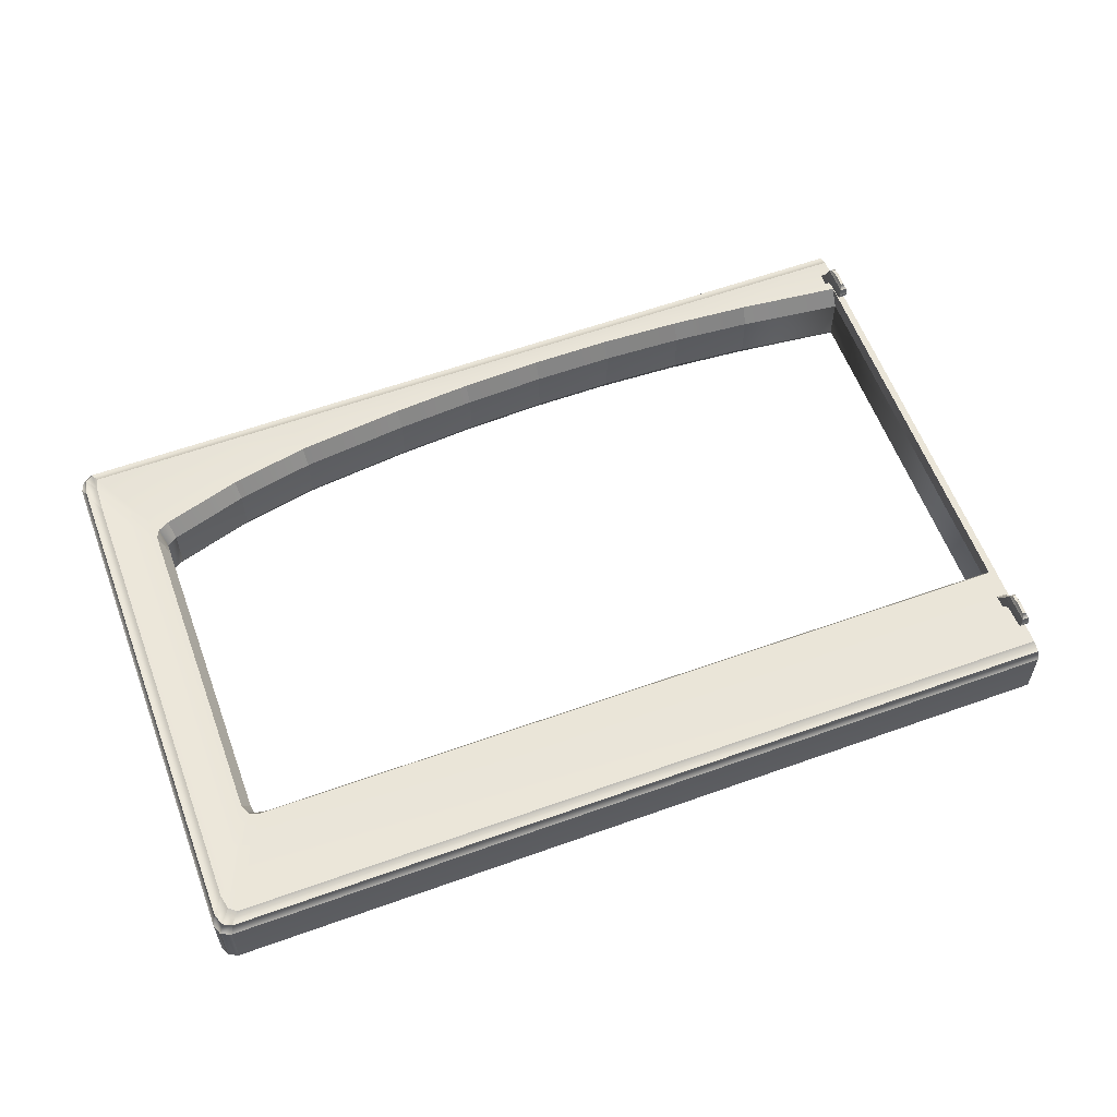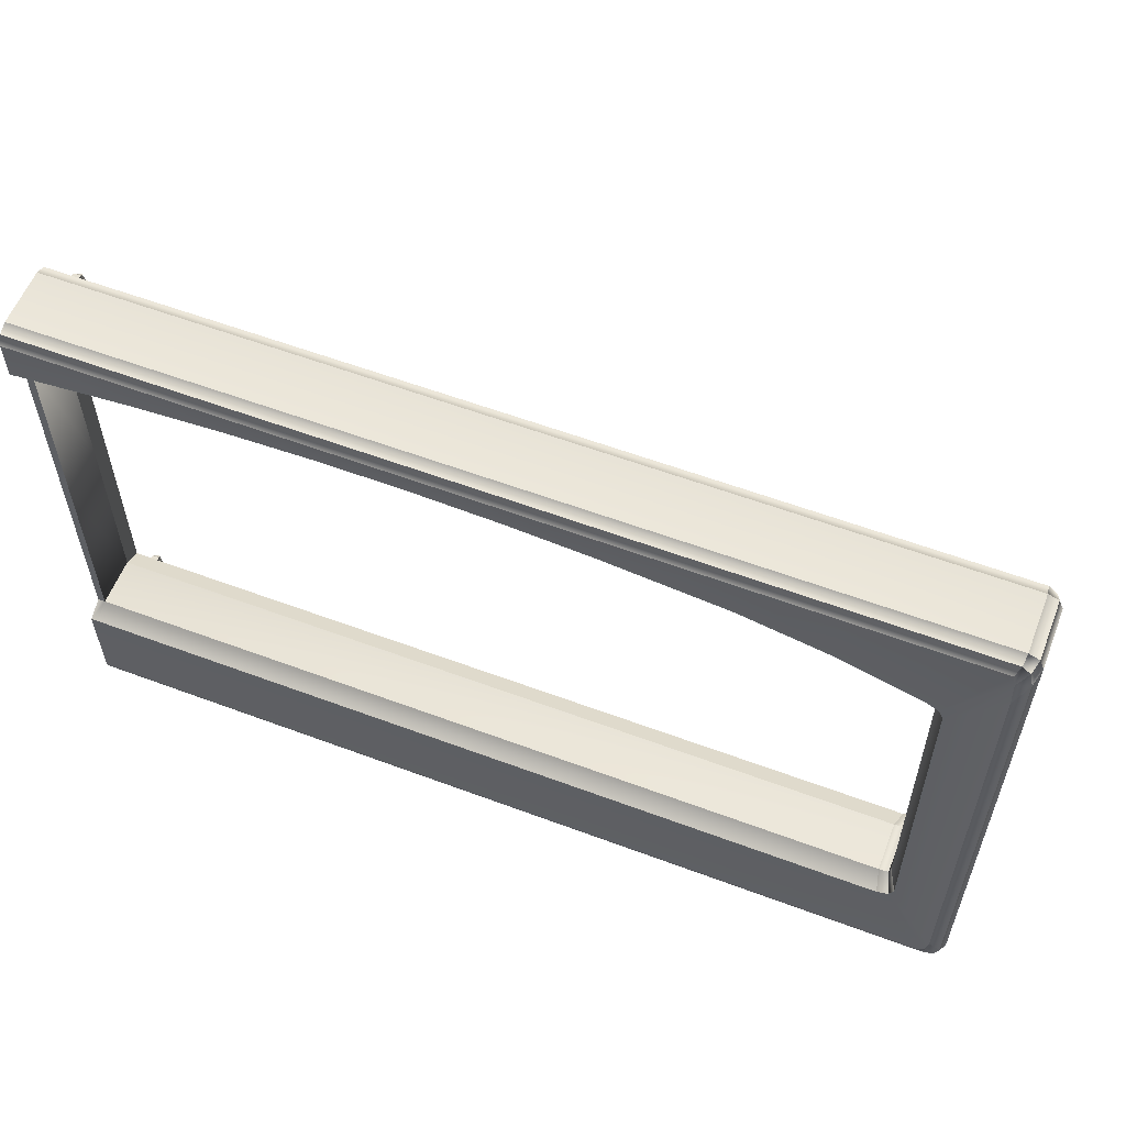
<metadata>
{"format":"obj","ext":"obj","renderer":"f3d","projection":"perspective","resolution":1024,"background":"white","views":[{"elev":59.1,"azim":159.7,"up":"+Y"},{"elev":58.0,"azim":21.2,"up":"+Z"}]}
</metadata>
<code>
o DoormeshMicrowaveDoorC2_1_GeomSubset_0
v -0.000572 -0.007128 -0.198
v -0.000582 -0.007128 -0.198
v -0.000572 -0.007118 -0.198
v -0.000582 -0.007118 -0.198
v -0.000572 -0.007128 -0.198
v -0.000582 -0.007128 -0.198
v -0.000572 -0.007118 -0.198
v -0.000582 -0.007118 -0.198
v -0.000572 -0.007128 -0.198
v -0.000582 -0.007128 -0.198
v -0.000572 -0.007118 -0.198
v -0.000582 -0.007118 -0.198
v -0.000572 -0.007128 -0.198
v -0.000582 -0.007128 -0.198
v -0.000572 -0.007118 -0.198
v -0.000582 -0.007118 -0.198
v -0.000572 -0.007128 -0.198
v -0.000582 -0.007128 -0.198
v -0.000572 -0.007118 -0.198
v -0.000582 -0.007118 -0.198
v -0.000572 -0.007128 -0.198
v -0.000582 -0.007128 -0.198
v -0.000572 -0.007118 -0.198
v -0.000582 -0.007118 -0.198
v -0.000572 -0.007128 -0.198
v -0.000582 -0.007128 -0.198
v -0.000572 -0.007118 -0.198
v -0.000582 -0.007118 -0.198
v 0.2549 -0.1624 0.116
v -0.1698 -0.1624 0.117
v 0.2549 -0.1624 -0.08107
v -0.1698 -0.1624 -0.08213
v 0.2549 -0.162 0.116
v -0.1698 -0.162 0.117
v 0.2549 -0.162 -0.08107
v -0.1698 -0.162 -0.08213
v 0.2699 -0.1532 0.09279
v 0.269 -0.1523 0.0923
v 0.2699 -0.1532 0.08738
v 0.2691 -0.1523 0.08726
v 0.2639 -0.1532 0.09663
v 0.2635 -0.1523 0.09582
v 0.2645 -0.1532 -0.0958
v 0.2645 -0.1523 -0.09491
v 0.2699 -0.1532 -0.09502
v 0.2691 -0.1523 -0.09423
v 0.2707 -0.1532 -0.08995
v 0.2698 -0.1523 -0.08988
v 0.2699 -0.1642 0.09279
v 0.269 -0.1651 0.0923
v 0.2699 -0.1642 0.08738
v 0.2691 -0.1651 0.08726
v 0.2639 -0.1642 0.09663
v 0.2635 -0.1651 0.09582
v 0.2645 -0.1651 -0.09491
v 0.2645 -0.1642 -0.0958
v 0.2699 -0.1642 -0.09502
v 0.2691 -0.1651 -0.09423
v 0.2707 -0.1642 -0.08995
v 0.2698 -0.1651 -0.08988
v 0.2188 -0.1532 0.1102
v 0.2186 -0.1523 0.1093
v 0.1733 -0.1532 0.1193
v 0.1732 -0.1523 0.1185
v 0.1733 -0.1642 0.1193
v 0.1732 -0.1651 0.1185
v 0.2188 -0.1642 0.1102
v 0.2186 -0.1651 0.1093
v 0.1102 -0.1532 0.1261
v 0.1102 -0.1523 0.1252
v 0.06394 -0.1532 0.1294
v 0.06389 -0.1523 0.1285
v 0.06394 -0.1642 0.1294
v 0.06389 -0.1651 0.1285
v 0.1102 -0.1642 0.1261
v 0.1102 -0.1651 0.1252
v 0.01698 -0.1532 0.1312
v 0.01697 -0.1523 0.1303
v -0.02944 -0.1532 0.1312
v -0.02943 -0.1523 0.1303
v -0.02944 -0.1642 0.1312
v -0.02943 -0.1651 0.1303
v 0.01698 -0.1642 0.1312
v 0.01697 -0.1651 0.1303
v -0.0764 -0.1532 0.1294
v -0.07635 -0.1523 0.1285
v -0.1226 -0.1523 0.125
v -0.1227 -0.1532 0.1259
v -0.0764 -0.1642 0.1294
v -0.07635 -0.1651 0.1285
v -0.1227 -0.1642 0.1259
v -0.1226 -0.1651 0.125
v 0.2501 -0.1523 0.08042
v 0.2492 -0.1532 0.08031
v 0.2492 -0.1532 0.08266
v 0.2501 -0.1523 0.08311
v 0.2492 -0.1642 0.0803
v 0.2501 -0.1651 0.08041
v 0.2501 -0.1651 0.08311
v 0.2492 -0.1642 0.08266
v 0.2463 -0.1532 0.08443
v 0.2467 -0.1523 0.08518
v 0.2467 -0.1651 0.08518
v 0.2463 -0.1642 0.08443
v 0.2499 -0.1532 -0.07873
v 0.2507 -0.1523 -0.0788
v 0.2505 -0.1523 -0.08031
v 0.2498 -0.1532 -0.07959
v 0.2507 -0.1651 -0.0788
v 0.2499 -0.1642 -0.07873
v 0.2498 -0.1642 -0.07959
v 0.2505 -0.1651 -0.08031
v 0.2486 -0.1642 -0.07975
v 0.2486 -0.1651 -0.08057
v 0.2486 -0.1523 -0.08057
v 0.2486 -0.1532 -0.07975
v 0.1634 -0.1532 0.1045
v 0.1636 -0.1523 0.1053
v 0.2055 -0.1523 0.09713
v 0.2053 -0.1532 0.09634
v 0.1636 -0.1651 0.1053
v 0.1634 -0.1642 0.1045
v 0.2053 -0.1642 0.09634
v 0.2055 -0.1651 0.09713
v 0.06233 -0.1532 0.1135
v 0.06238 -0.1523 0.1143
v 0.1053 -0.1523 0.1114
v 0.1052 -0.1532 0.1105
v 0.06222 -0.1651 0.1144
v 0.06217 -0.1642 0.1135
v 0.105 -0.1642 0.1106
v 0.1051 -0.1651 0.1114
v -0.0241 -0.1532 0.1151
v -0.02411 -0.1523 0.1159
v 0.01889 -0.1523 0.1159
v 0.01887 -0.1532 0.1151
v -0.02429 -0.1651 0.1159
v -0.02428 -0.1642 0.1151
v 0.01869 -0.1642 0.1151
v 0.01871 -0.1651 0.1159
v -0.1104 -0.1532 0.1104
v -0.1105 -0.1523 0.1112
v -0.0676 -0.1523 0.1144
v -0.06756 -0.1532 0.1135
v -0.1107 -0.1651 0.1112
v -0.1106 -0.1642 0.1104
v -0.06774 -0.1642 0.1135
v -0.06778 -0.1651 0.1143
v -0.1832 -0.1532 -0.09438
v -0.1808 -0.1523 -0.0937
v -0.1772 -0.1523 -0.09358
v -0.1774 -0.1532 -0.09447
v -0.1774 -0.1642 -0.09447
v -0.1772 -0.1651 -0.09358
v -0.1832 -0.1642 -0.09438
v -0.1825 -0.1651 -0.0937
v -0.1832 -0.1532 -0.09026
v -0.1823 -0.1523 -0.09009
v -0.1823 -0.1651 -0.09009
v -0.1832 -0.1642 -0.09026
v -0.1571 -0.1651 -0.08083
v -0.157 -0.1642 -0.08001
v -0.1615 -0.1651 -0.07908
v -0.1608 -0.1642 -0.07845
v -0.1625 -0.1642 -0.07469
v -0.1633 -0.1651 -0.07485
v -0.1832 -0.1532 0.1177
v -0.1825 -0.1523 0.117
v -0.1823 -0.1523 0.1134
v -0.1832 -0.1532 0.1135
v -0.1832 -0.1642 0.1135
v -0.1823 -0.1651 0.1134
v -0.1832 -0.1642 0.1177
v -0.1825 -0.1651 0.117
v -0.1793 -0.1532 0.1186
v -0.1775 -0.1523 0.1177
v -0.1775 -0.1651 0.1177
v -0.1777 -0.1642 0.1186
v -0.1633 -0.1651 0.09981
v -0.1625 -0.1642 0.09965
v -0.1617 -0.1651 0.104
v -0.161 -0.1642 0.1034
v -0.1573 -0.1642 0.1053
v -0.1575 -0.1651 0.1061
v -0.1615 -0.1523 -0.07908
v -0.1608 -0.1532 -0.07845
v -0.1633 -0.1523 -0.07485
v -0.1625 -0.1532 -0.07469
v -0.157 -0.1532 -0.08001
v -0.1571 -0.1523 -0.08083
v -0.1617 -0.1523 0.104
v -0.161 -0.1532 0.1034
v -0.1575 -0.1523 0.1061
v -0.1573 -0.1532 0.1053
v -0.1625 -0.1532 0.09965
v -0.1633 -0.1523 0.09981
v -0.1625 -0.1642 0.01262
v -0.1633 -0.1651 0.01261
v -0.1633 -0.1523 0.01261
v -0.1625 -0.1532 0.01262
v -0.1832 -0.1532 0.01206
v -0.1823 -0.1523 0.01207
v -0.1823 -0.1651 0.01207
v -0.1832 -0.1642 0.01206
v 0.2957 -0.1233 0.1382
v 0.2941 -0.1233 0.1448
v 0.2963 -0.1256 0.1506
v 0.2969 -0.1312 0.1532
v 0.3025 -0.1311 0.1509
v 0.3048 -0.131 0.1454
v 0.3026 -0.1255 0.1385
v 0.2964 -0.1233 0.1224
v 0.2947 -0.1233 -0.146
v 0.2964 -0.1233 -0.1378
v 0.3025 -0.1256 -0.1462
v 0.3048 -0.1312 -0.1498
v 0.3025 -0.1311 -0.1554
v 0.297 -0.1311 -0.1577
v 0.2951 -0.1256 -0.1553
v 0.2904 -0.1233 -0.1493
v 0.26 -0.1334 0.09526
v 0.2621 -0.1233 0.1008
v 0.2684 -0.1233 0.09734
v 0.2708 -0.1233 0.09259
v 0.266 -0.1334 0.09148
v 0.2607 -0.1334 -0.09383
v 0.2667 -0.1334 -0.08808
v 0.2716 -0.1233 -0.09118
v 0.2691 -0.1233 -0.09664
v 0.2631 -0.1233 -0.09893
v 0.3005 -0.1256 0.1472
v 0.3002 -0.1256 -0.1527
v 0.266 -0.1334 -0.09306
v -0.1833 -0.1233 0.123
v -0.1833 -0.1334 0.1172
v -0.1833 -0.1313 0.1532
v -0.1833 -0.1233 -0.1494
v -0.1833 -0.1233 0.1449
v -0.1833 -0.1256 0.1507
v -0.1833 -0.1312 -0.1577
v -0.1833 -0.1256 -0.1553
v -0.1833 -0.1233 -0.09945
v -0.1834 -0.1334 -0.09412
v 0.2957 -0.1702 0.1382
v 0.2941 -0.1702 0.1448
v 0.2963 -0.1679 0.1506
v 0.2969 -0.1623 0.1532
v 0.3025 -0.1624 0.1509
v 0.3048 -0.1625 0.1454
v 0.3026 -0.168 0.1385
v 0.2964 -0.1702 0.1224
v 0.2947 -0.1702 -0.146
v 0.2964 -0.1702 -0.1378
v 0.3025 -0.1679 -0.1462
v 0.3048 -0.1623 -0.1498
v 0.3025 -0.1624 -0.1554
v 0.297 -0.1625 -0.1577
v 0.2951 -0.168 -0.1553
v 0.2904 -0.1702 -0.1493
v 0.26 -0.1602 0.09526
v 0.2621 -0.1702 0.1008
v 0.2684 -0.1702 0.09734
v 0.2708 -0.1702 0.09259
v 0.266 -0.1602 0.09148
v 0.2607 -0.1602 -0.09383
v 0.2667 -0.1602 -0.08808
v 0.2716 -0.1702 -0.09118
v 0.2691 -0.1702 -0.09664
v 0.2631 -0.1702 -0.09893
v 0.3005 -0.168 0.1472
v 0.3002 -0.168 -0.1527
v 0.266 -0.1602 -0.09306
v -0.1833 -0.1702 0.123
v -0.1833 -0.1602 0.1172
v -0.1833 -0.1623 0.1532
v -0.1833 -0.1702 -0.1494
v -0.1833 -0.1702 0.1449
v -0.1833 -0.1679 0.1507
v -0.1833 -0.1624 -0.1577
v -0.1833 -0.1679 -0.1553
v -0.1833 -0.1702 -0.09945
v -0.1833 -0.1602 -0.09412
v -0.1793 -0.1334 -0.09412
v -0.1793 -0.1233 -0.1494
v -0.1793 -0.1233 0.1238
v -0.1793 -0.1313 0.1532
v -0.1793 -0.1334 0.1173
v -0.1793 -0.1233 0.1449
v -0.1793 -0.1256 0.1507
v -0.1793 -0.1312 -0.1577
v -0.1793 -0.1256 -0.1553
v -0.1793 -0.1233 -0.09945
v -0.1793 -0.1624 -0.1577
v -0.1793 -0.1702 0.1238
v -0.1793 -0.1623 0.1532
v -0.1793 -0.1702 -0.1494
v -0.1793 -0.1602 0.1173
v -0.1793 -0.1702 0.1449
v -0.1793 -0.1679 0.1507
v -0.1793 -0.1679 -0.1553
v -0.1793 -0.1702 -0.09945
v -0.1793 -0.1602 -0.09412
v -0.1833 -0.1233 0.01215
v -0.1793 -0.1233 0.01215
v -0.1833 -0.1334 0.01215
v -0.1833 -0.1602 0.01215
v -0.1793 -0.1334 0.01215
v -0.1793 -0.1602 0.01215
v -0.02817 -0.1314 0.1532
v 0.01745 -0.1314 0.1532
v 0.01745 -0.1257 0.1508
v -0.02817 -0.1257 0.1508
v 0.01745 -0.1233 0.1451
v -0.02817 -0.1233 0.1451
v 0.172 -0.1233 0.1232
v 0.2171 -0.1233 0.1142
v 0.2158 -0.1334 0.1085
v 0.1711 -0.1334 0.1176
v 0.06389 -0.1233 0.1332
v 0.1096 -0.1233 0.1299
v 0.1091 -0.1334 0.1242
v 0.06359 -0.1334 0.1275
v 0.01745 -0.1233 0.1349
v -0.02817 -0.1233 0.1349
v 0.01745 -0.1334 0.1292
v -0.02817 -0.1334 0.1292
v 0.06315 -0.1233 0.145
v 0.1088 -0.1233 0.145
v 0.06317 -0.1257 0.1507
v 0.1088 -0.1256 0.1507
v 0.06317 -0.1313 0.1532
v 0.1088 -0.1313 0.1532
v 0.2184 -0.1233 0.1449
v 0.1728 -0.1233 0.1449
v 0.1728 -0.1256 0.1507
v 0.2184 -0.1256 0.1507
v 0.1728 -0.1313 0.1532
v 0.2184 -0.1313 0.1532
v -0.1203 -0.1233 0.1299
v -0.07462 -0.1233 0.1332
v -0.07431 -0.1334 0.1275
v -0.1198 -0.1334 0.1241
v -0.07387 -0.1233 0.145
v -0.1195 -0.1233 0.145
v -0.0739 -0.1257 0.1507
v -0.1195 -0.1256 0.1507
v -0.1195 -0.1313 0.1532
v -0.0739 -0.1313 0.1532
v 0.01745 -0.1622 0.1532
v -0.02817 -0.1622 0.1532
v 0.01745 -0.1679 0.1508
v -0.02817 -0.1679 0.1508
v 0.01745 -0.1702 0.1451
v -0.02817 -0.1702 0.1451
v 0.2171 -0.1702 0.1142
v 0.172 -0.1702 0.1232
v 0.1711 -0.1602 0.1176
v 0.2158 -0.1602 0.1085
v 0.1096 -0.1702 0.1299
v 0.06389 -0.1702 0.1332
v 0.06359 -0.1602 0.1275
v 0.1091 -0.1602 0.1242
v 0.01745 -0.1702 0.1349
v -0.02817 -0.1702 0.1349
v -0.02817 -0.1602 0.1292
v 0.01745 -0.1602 0.1292
v 0.06315 -0.1702 0.145
v 0.1088 -0.1702 0.145
v 0.06317 -0.1679 0.1507
v 0.1088 -0.1679 0.1507
v 0.1088 -0.1622 0.1532
v 0.06317 -0.1622 0.1532
v 0.1728 -0.1702 0.1449
v 0.2184 -0.1702 0.1449
v 0.2184 -0.1679 0.1507
v 0.1728 -0.1679 0.1507
v 0.2184 -0.1623 0.1532
v 0.1728 -0.1623 0.1532
v -0.07462 -0.1702 0.1332
v -0.1203 -0.1702 0.1299
v -0.07431 -0.1602 0.1275
v -0.1198 -0.1602 0.1241
v -0.07387 -0.1702 0.145
v -0.1195 -0.1702 0.145
v -0.0739 -0.1679 0.1507
v -0.1195 -0.1679 0.1507
v -0.0739 -0.1622 0.1532
v -0.1195 -0.1622 0.1532
v 0.266 -0.1602 0.08617
v 0.266 -0.1334 0.08617
v -0.1765 -0.1156 0.1308
v -0.1811 -0.1156 0.1308
v -0.178 -0.1068 0.1259
v -0.1797 -0.1068 0.1259
v -0.178 -0.1054 0.1205
v -0.1797 -0.1054 0.1205
v -0.1765 -0.1245 0.1299
v -0.1811 -0.1245 0.1299
v -0.1811 -0.1222 0.1352
v -0.1765 -0.1222 0.1352
v -0.178 -0.1057 0.1131
v -0.1797 -0.1057 0.1131
v -0.1811 -0.1152 0.1107
v -0.1765 -0.1152 0.1107
v -0.1805 -0.1089 0.1278
v -0.1811 -0.1123 0.1293
v -0.1765 -0.1123 0.1293
v -0.1771 -0.1089 0.1278
v -0.1765 -0.1125 0.1209
v -0.177 -0.1082 0.1205
v -0.1765 -0.1124 0.1098
v -0.177 -0.1081 0.1108
v -0.1811 -0.1124 0.1098
v -0.1806 -0.1081 0.1108
v -0.1811 -0.1125 0.1209
v -0.1806 -0.1082 0.1205
v -0.1765 -0.1162 0.1207
v -0.1765 -0.117 0.1251
v -0.1811 -0.1162 0.1207
v -0.1811 -0.117 0.1251
v -0.1765 -0.1326 0.1375
v -0.1811 -0.1326 0.1375
v -0.1811 -0.1288 0.1414
v -0.1765 -0.1288 0.1414
v -0.1765 -0.1156 -0.1211
v -0.1811 -0.1156 -0.1211
v -0.178 -0.1068 -0.126
v -0.1797 -0.1068 -0.126
v -0.178 -0.1054 -0.1315
v -0.1797 -0.1054 -0.1315
v -0.1765 -0.1245 -0.1221
v -0.1811 -0.1245 -0.1221
v -0.1811 -0.1222 -0.1168
v -0.1765 -0.1222 -0.1168
v -0.178 -0.1057 -0.1389
v -0.1797 -0.1057 -0.1389
v -0.1811 -0.1152 -0.1412
v -0.1765 -0.1152 -0.1412
v -0.1805 -0.1089 -0.1241
v -0.1811 -0.1123 -0.1226
v -0.1765 -0.1123 -0.1226
v -0.1771 -0.1089 -0.1241
v -0.1765 -0.1125 -0.131
v -0.177 -0.1082 -0.1315
v -0.1765 -0.1124 -0.1421
v -0.177 -0.1081 -0.1412
v -0.1811 -0.1124 -0.1421
v -0.1806 -0.1081 -0.1412
v -0.1811 -0.1125 -0.131
v -0.1806 -0.1082 -0.1314
v -0.1765 -0.1162 -0.1313
v -0.1765 -0.117 -0.1268
v -0.1811 -0.1162 -0.1313
v -0.1811 -0.117 -0.1268
v -0.1765 -0.1326 -0.1145
v -0.1811 -0.1326 -0.1145
v -0.1811 -0.1288 -0.1105
v -0.1765 -0.1288 -0.1105
v 0.2839 -0.126 -0.1218
v 0.2835 -0.1229 -0.1218
v 0.2843 -0.1199 -0.1218
v 0.2862 -0.1174 -0.1218
v 0.2889 -0.1158 -0.1218
v 0.292 -0.1154 -0.1218
v 0.295 -0.1162 -0.1218
v 0.2839 -0.126 -0.1197
v 0.2835 -0.1229 -0.1197
v 0.2843 -0.1199 -0.1197
v 0.2862 -0.1174 -0.1197
v 0.2889 -0.1158 -0.1197
v 0.292 -0.1154 -0.1197
v 0.295 -0.1162 -0.1197
v 0.2895 -0.1244 -0.1218
v 0.2893 -0.1235 -0.1218
v 0.2896 -0.1225 -0.1218
v 0.2902 -0.1217 -0.1218
v 0.291 -0.1213 -0.1218
v 0.292 -0.1211 -0.1218
v 0.293 -0.1214 -0.1218
v 0.2895 -0.1244 -0.1197
v 0.2893 -0.1235 -0.1197
v 0.2896 -0.1225 -0.1197
v 0.2902 -0.1217 -0.1197
v 0.291 -0.1213 -0.1197
v 0.292 -0.1211 -0.1197
v 0.293 -0.1214 -0.1197
v 0.2839 -0.126 0.1169
v 0.2835 -0.1229 0.1169
v 0.2843 -0.1199 0.1169
v 0.2862 -0.1174 0.1169
v 0.2889 -0.1158 0.1169
v 0.292 -0.1154 0.1169
v 0.295 -0.1162 0.1169
v 0.2839 -0.126 0.119
v 0.2835 -0.1229 0.119
v 0.2843 -0.1199 0.119
v 0.2862 -0.1174 0.119
v 0.2889 -0.1158 0.119
v 0.292 -0.1154 0.119
v 0.295 -0.1162 0.119
v 0.2895 -0.1244 0.1169
v 0.2893 -0.1235 0.1169
v 0.2896 -0.1225 0.1169
v 0.2902 -0.1217 0.1169
v 0.291 -0.1213 0.1169
v 0.292 -0.1211 0.1169
v 0.293 -0.1214 0.1169
v 0.2895 -0.1244 0.119
v 0.2893 -0.1235 0.119
v 0.2896 -0.1225 0.119
v 0.2902 -0.1217 0.119
v 0.291 -0.1213 0.119
v 0.292 -0.1211 0.119
v 0.293 -0.1214 0.119
f 1 2 4 3
f 206 222 223 205
f 205 223 224 212
f 212 214 215 211
f 211 215 216 210
f 214 228 229 213
f 213 229 230 220
f 214 212 224 228
f 211 231 205 212
f 205 231 207 206
f 207 231 209 208
f 209 231 211 210
f 219 232 213 220
f 213 232 215 214
f 215 232 217 216
f 217 232 219 218
f 221 225 223 222
f 224 223 225 390
f 229 233 226 230
f 227 233 229 228
f 238 288 289 239
f 239 289 286 236
f 219 291 290 218
f 237 241 291 284
f 230 292 284 220
f 245 244 262 261
f 244 251 263 262
f 210 249 248 209
f 209 248 247 208
f 251 250 254 253
f 250 249 255 254
f 217 256 255 216
f 218 257 256 217
f 253 252 268 267
f 252 259 269 268
f 259 258 300 296
f 258 257 293 300
f 263 389 264 262
f 265 269 301 302
f 269 259 296 301
f 216 255 249 210
f 253 267 263 251
f 279 293 290 240
f 250 251 244 270
f 244 245 246 270
f 246 247 248 270
f 248 249 250 270
f 258 259 252 271
f 252 253 254 271
f 254 255 256 271
f 256 257 258 271
f 260 261 262 264
f 268 269 265 272
f 266 267 268 272
f 277 278 299 298
f 278 275 295 299
f 241 280 279 240
f 237 276 280 241
f 242 281 276 237
f 282 281 242 243
f 234 273 274 235
f 238 277 273 234
f 239 278 277 238
f 236 275 278 239
f 389 390 225 264
f 225 221 260 264
f 233 227 266 272
f 233 272 265 226
f 285 288 238 234
f 290 291 241 240
f 284 291 219 220
f 284 292 242 237
f 283 292 230 226
f 296 300 280 276
f 300 293 279 280
f 301 296 276 281
f 290 293 257 218
f 298 294 273 277
f 286 295 275 236
f 302 283 226 265
f 242 292 304 303
f 234 235 305 303
f 243 242 303 305
f 282 243 305 306
f 235 274 306 305
f 285 234 303 304
f 287 285 304 307
f 292 283 307 304
f 283 302 308 307
f 297 287 307 308
f 281 282 302 301
f 282 306 308 302
f 306 274 297 308
f 274 273 294 297
f 309 310 349 350
f 310 309 312 311
f 311 312 314 313
f 313 314 324 323
f 315 316 333 334
f 316 315 318 317
f 317 318 357 358
f 319 320 328 327
f 320 319 322 321
f 321 322 361 362
f 323 324 326 325
f 325 326 365 366
f 327 328 330 329
f 329 330 332 331
f 331 332 371 372
f 334 333 336 335
f 335 336 338 337
f 337 338 377 378
f 339 340 343 344
f 340 339 342 341
f 341 342 382 381
f 344 343 345 346
f 346 345 348 347
f 347 348 387 388
f 350 349 351 352
f 352 351 353 354
f 354 353 363 364
f 355 356 373 374
f 356 355 358 357
f 359 360 367 368
f 360 359 362 361
f 364 363 366 365
f 368 367 369 370
f 370 369 372 371
f 374 373 376 375
f 375 376 378 377
f 379 380 384 383
f 380 379 381 382
f 383 384 386 385
f 385 386 388 387
f 208 338 336 207
f 207 336 333 206
f 222 316 317 221
f 323 319 327 313
f 315 320 321 318
f 319 323 325 322
f 329 311 313 327
f 331 310 311 329
f 320 315 334 328
f 335 330 328 334
f 337 332 330 335
f 316 222 206 333
f 324 314 343 340
f 340 341 326 324
f 345 343 314 312
f 348 345 312 309
f 339 344 288 285
f 247 246 375 377
f 246 245 374 375
f 261 260 358 355
f 208 247 377 338
f 363 353 367 360
f 356 357 362 359
f 360 361 366 363
f 369 367 353 351
f 372 369 351 349
f 331 372 349 310
f 359 368 373 356
f 376 373 368 370
f 378 376 370 371
f 337 378 371 332
f 355 374 245 261
f 364 379 383 354
f 379 364 365 381
f 385 352 354 383
f 387 350 352 385
f 309 350 387 348
f 380 294 298 384
f 347 388 295 286
f 326 341 381 365
f 342 287 297 382
f 325 366 361 322
f 321 362 357 318
f 317 358 260 221
f 285 287 342 339
f 289 288 344 346
f 286 289 346 347
f 297 294 380 382
f 298 299 386 384
f 299 295 388 386
f 389 263 267 266
f 227 390 389 266
f 224 390 227 228
f 393 394 396 395
f 418 420 398 397
f 392 391 400 399
f 391 418 397 400
f 395 396 402 401
f 419 417 404 403
f 405 406 415 416
f 406 405 408 407
f 407 408 410 409
f 409 410 412 411
f 411 412 414 413
f 413 414 416 415
f 391 392 406 407
f 411 413 403 404
f 409 417 391 407
f 415 419 403 413
f 408 405 394 393
f 395 410 408 393
f 412 410 395 401
f 401 402 414 412
f 396 416 414 402
f 405 416 396 394
f 417 409 411 404
f 392 419 415 406
f 420 392 399 398
f 418 417 419 420
f 417 418 391
f 419 392 420
f 397 398 422 421
f 398 399 423 422
f 399 400 424 423
f 400 397 421 424
f 422 423 424 421
f 427 428 430 429
f 452 454 432 431
f 426 425 434 433
f 425 452 431 434
f 429 430 436 435
f 453 451 438 437
f 439 440 449 450
f 440 439 442 441
f 441 442 444 443
f 443 444 446 445
f 445 446 448 447
f 447 448 450 449
f 425 426 440 441
f 445 447 437 438
f 443 451 425 441
f 449 453 437 447
f 442 439 428 427
f 429 444 442 427
f 446 444 429 435
f 435 436 448 446
f 430 450 448 436
f 439 450 430 428
f 451 443 445 438
f 426 453 449 440
f 454 426 433 432
f 452 451 453 454
f 451 452 425
f 453 426 454
f 431 432 456 455
f 432 433 457 456
f 433 434 458 457
f 434 431 455 458
f 456 457 458 455

</code>
